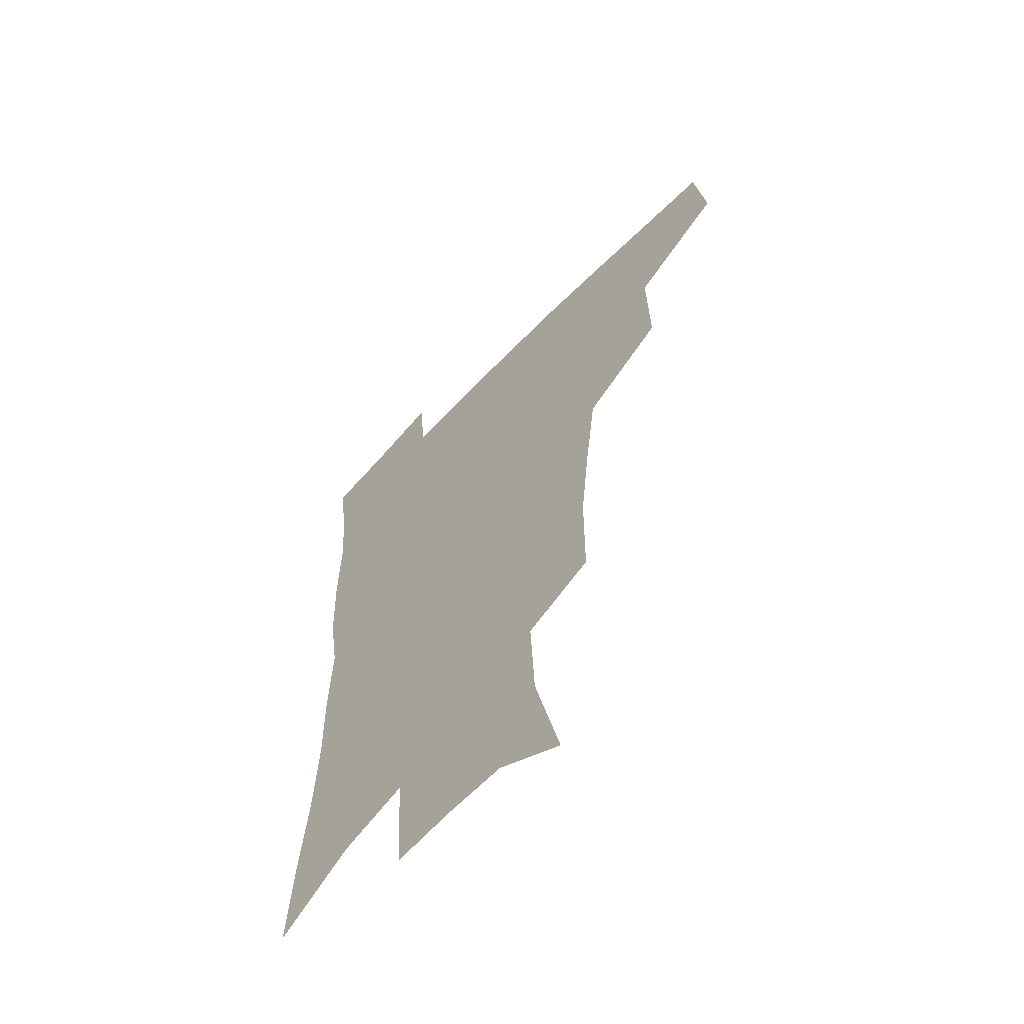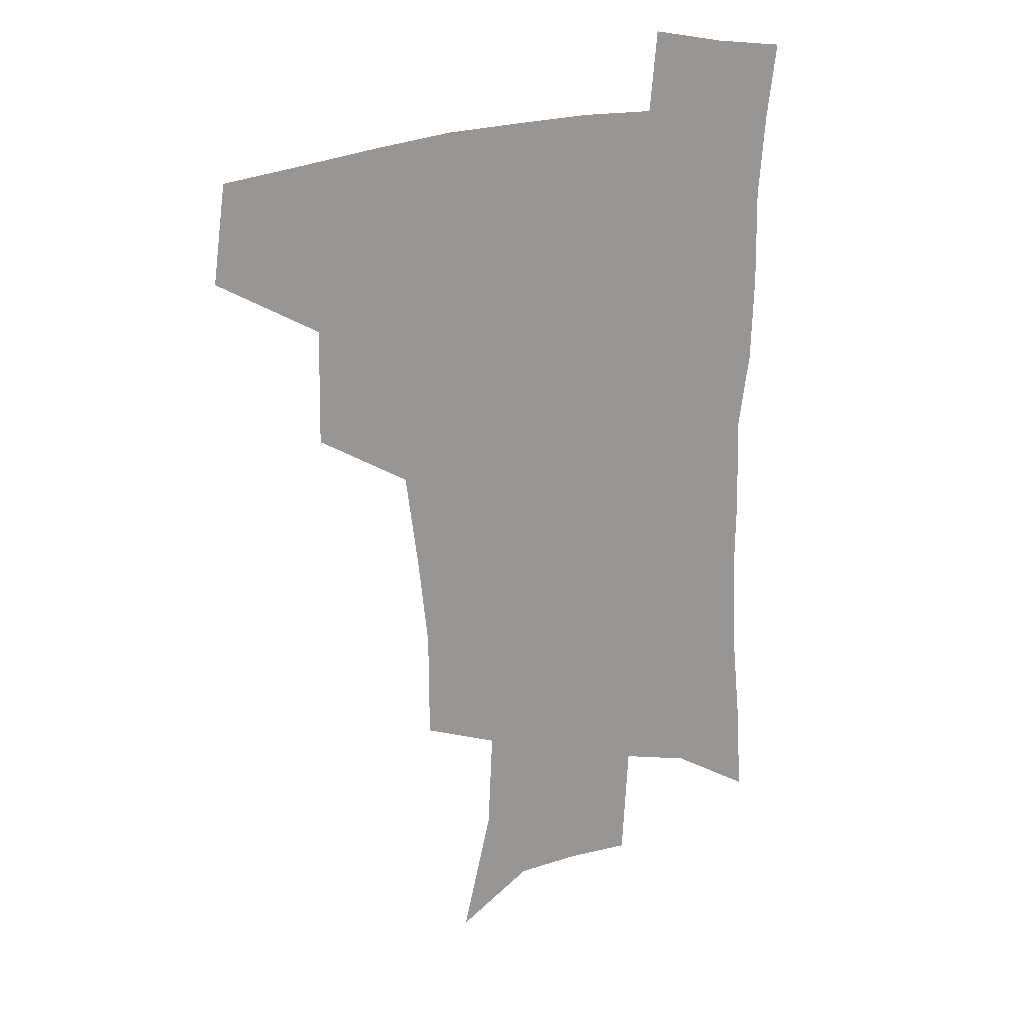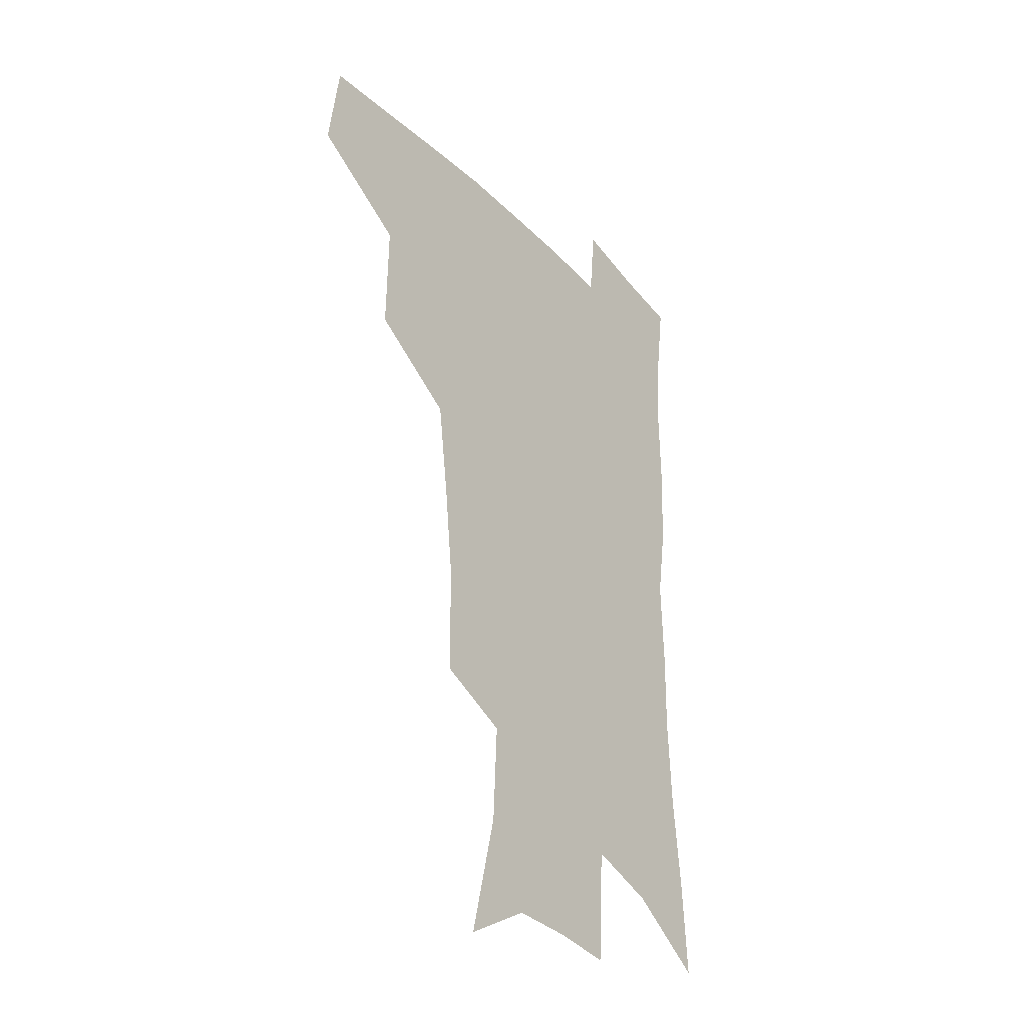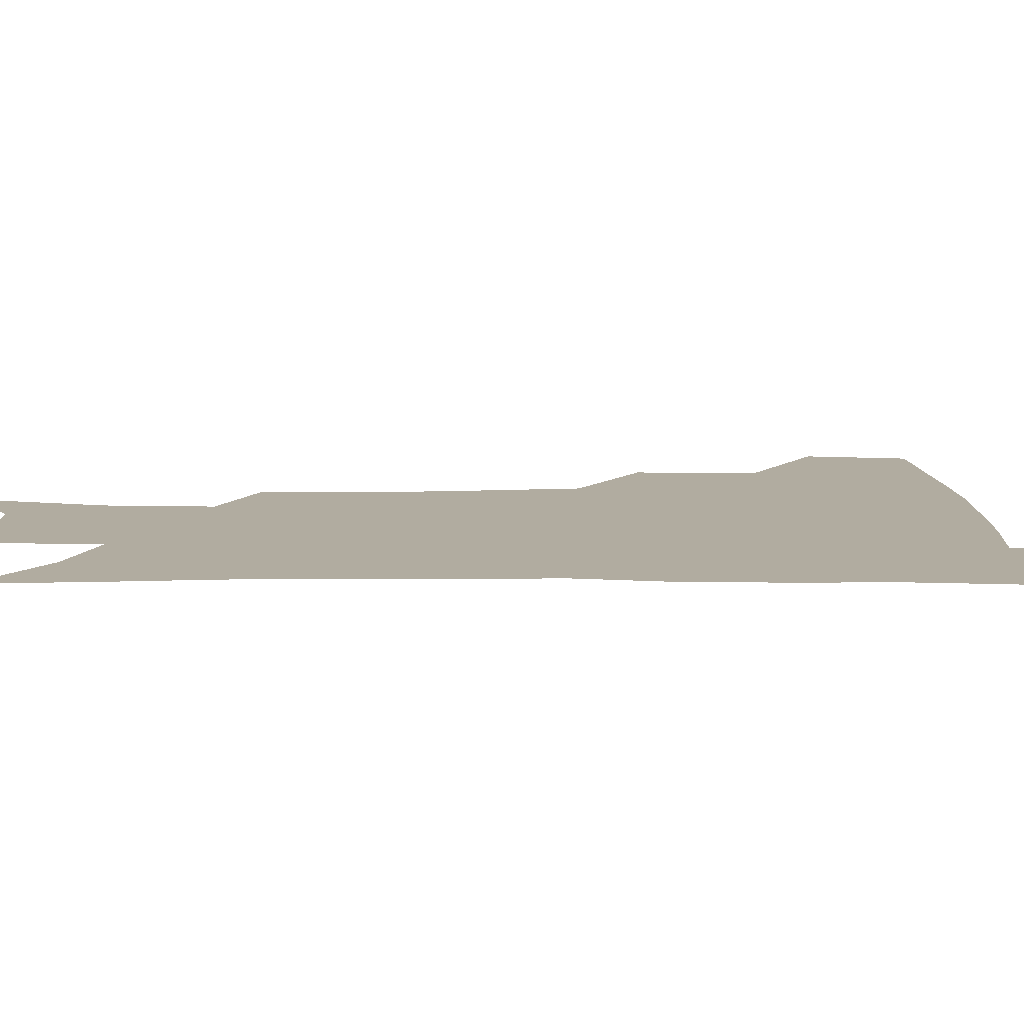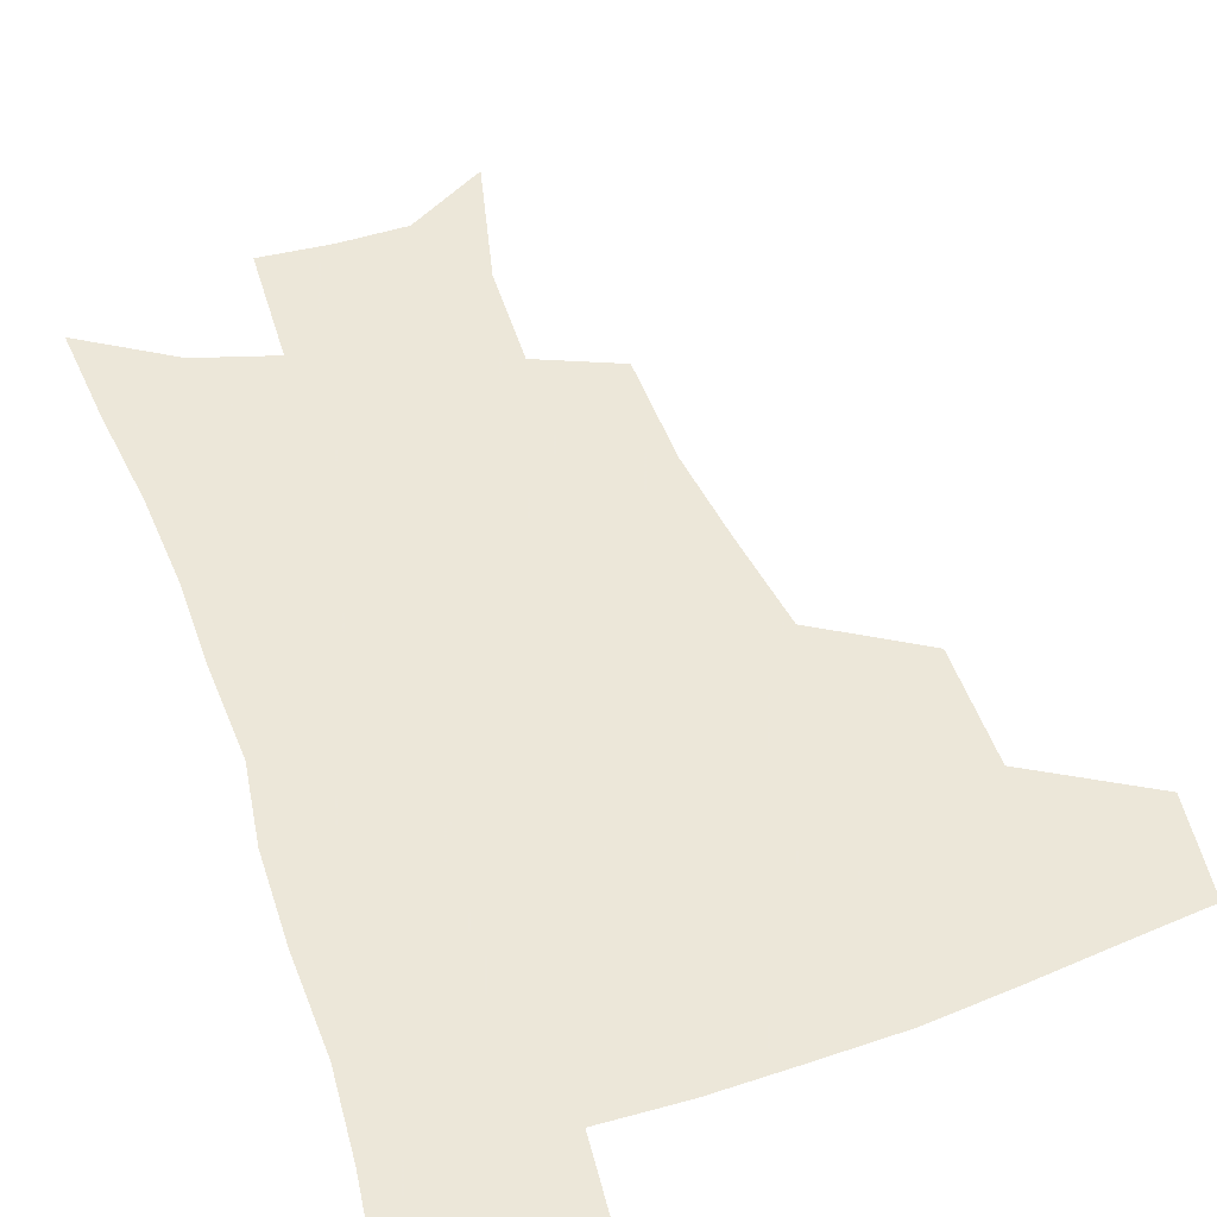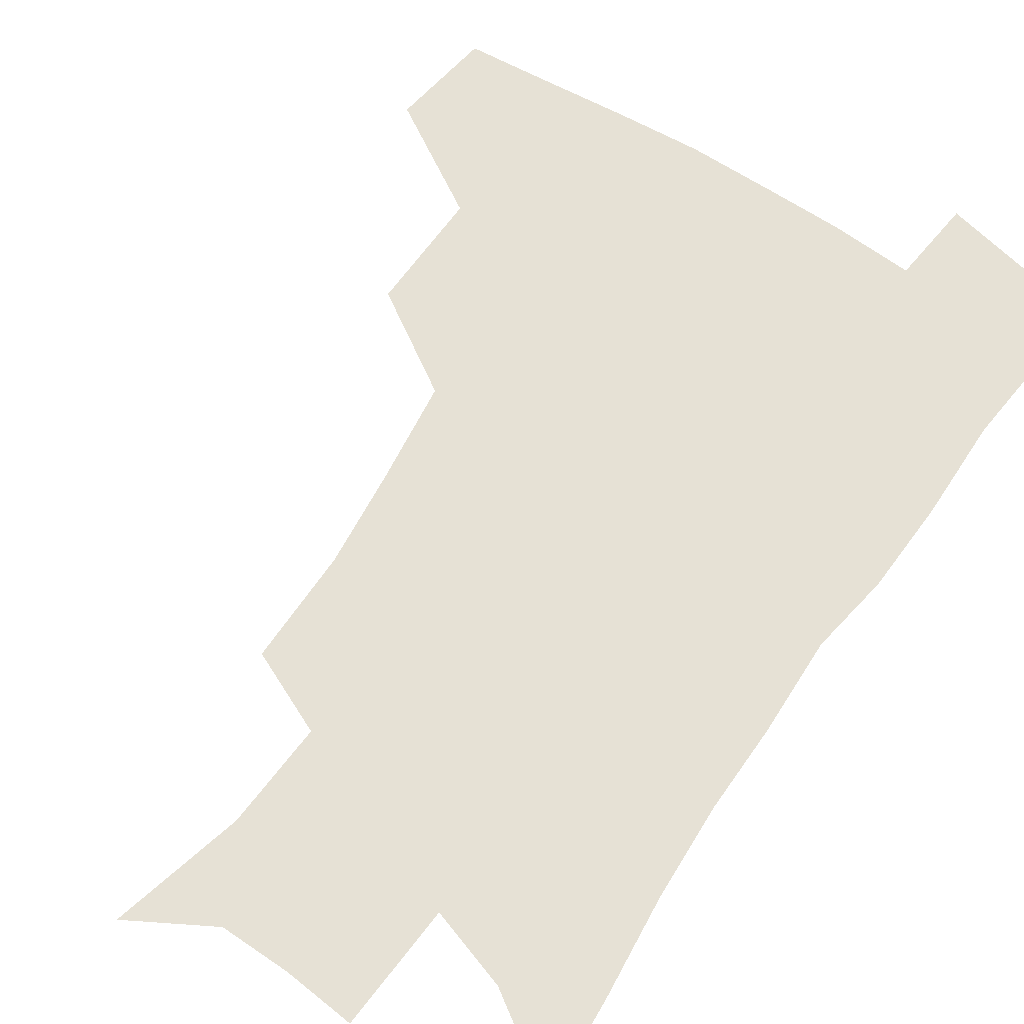
<metadata>
{"format":"obj","ext":"obj","renderer":"f3d","projection":"perspective","resolution":1024,"background":"white","views":[{"elev":-61.1,"azim":-133.2,"up":"+Y"},{"elev":22.1,"azim":-30.2,"up":"+Y"},{"elev":-32.8,"azim":-53.8,"up":"+Y"},{"elev":10.1,"azim":90.5,"up":"+Z"},{"elev":50.2,"azim":160.3,"up":"+Z"},{"elev":64.7,"azim":34.2,"up":"+Z"}]}
</metadata>
<code>
v 481.1 441.5 0
v 486 476.2 0
v 518.7 377.1 0
v 519.5 418.6 0
v 518.2 450 0
v 515.6 479 0
v 561.6 247.8 0
v 561.5 287.1 0
v 557.8 320.3 0
v 553 355.7 0
v 548.7 388.6 0
v 549.3 424.7 0
v 547.6 453.4 0
v 544.4 481.9 0
v 577 153.9 0
v 588 199.2 0
v 589.8 235.6 0
v 587.5 271.2 0
v 585.6 305.4 0
v 582.5 336.4 0
v 579.8 368.5 0
v 578.6 400.5 0
v 577.4 428.8 0
v 576.7 455.9 0
v 573.2 484.3 0
v 604.8 170 0
v 611.6 212.2 0
v 611.1 245.1 0
v 609.9 281.3 0
v 608 311.9 0
v 606 342.7 0
v 604.5 373.2 0
v 604.1 403.7 0
v 603.5 430.2 0
v 603.4 457.4 0
v 602.5 484.7 0
v 629 169.8 0
v 633.5 215.6 0
v 632.9 250.4 0
v 631.7 281.8 0
v 630.3 314.9 0
v 629.3 345.6 0
v 628.7 375.7 0
v 628.8 404.4 0
v 629.4 430.8 0
v 630.3 457.7 0
v 630.4 484.8 0
v 653.6 167.7 0
v 656.1 210.4 0
v 655.1 247.9 0
v 653.6 282 0
v 653 312.1 0
v 652.6 343.2 0
v 652.7 373 0
v 653.3 402 0
v 654.8 429.4 0
v 656.5 456.9 0
v 658.7 483.3 0
v 661.5 512.6 0
v 683.4 201.7 0
v 679.8 239.1 0
v 677.5 273.7 0
v 675.7 306.9 0
v 677.5 334.6 0
v 677.3 366.2 0
v 678.7 395.6 0
v 680.4 424.9 0
v 682.2 453.9 0
v 685.3 480.3 0
v 690 506.8 0
v 714.8 181.4 0
v 712.4 215.9 0
v 708.6 251.8 0
v 706.9 285 0
v 707.2 315.6 0
v 706.1 349.9 0
v 710.3 378.1 0
v 711.5 410.3 0
v 710.8 445.2 0
v 713.3 474.9 0
v 717.1 502.9 0
f 4 5 1
f 1 5 2
f 5 6 2
f 10 11 3
f 3 11 4
f 11 12 4
f 4 12 5
f 12 13 5
f 5 13 6
f 13 14 6
f 17 18 7
f 7 18 8
f 18 19 8
f 8 19 9
f 19 20 9
f 9 20 10
f 20 21 10
f 10 21 11
f 21 22 11
f 11 22 12
f 22 23 12
f 12 23 13
f 23 24 13
f 13 24 14
f 24 25 14
f 15 26 16
f 26 27 16
f 16 27 17
f 27 28 17
f 17 28 18
f 28 29 18
f 18 29 19
f 29 30 19
f 19 30 20
f 30 31 20
f 20 31 21
f 31 32 21
f 21 32 22
f 32 33 22
f 22 33 23
f 33 34 23
f 23 34 24
f 34 35 24
f 24 35 25
f 35 36 25
f 26 37 27
f 37 38 27
f 27 38 28
f 38 39 28
f 28 39 29
f 39 40 29
f 29 40 30
f 40 41 30
f 30 41 31
f 41 42 31
f 31 42 32
f 42 43 32
f 32 43 33
f 43 44 33
f 33 44 34
f 44 45 34
f 34 45 35
f 45 46 35
f 35 46 36
f 46 47 36
f 37 48 38
f 48 49 38
f 38 49 39
f 49 50 39
f 39 50 40
f 50 51 40
f 40 51 41
f 51 52 41
f 41 52 42
f 52 53 42
f 42 53 43
f 53 54 43
f 43 54 44
f 54 55 44
f 44 55 45
f 55 56 45
f 45 56 46
f 56 57 46
f 46 57 47
f 57 58 47
f 49 60 50
f 60 61 50
f 50 61 51
f 61 62 51
f 51 62 52
f 62 63 52
f 52 63 53
f 63 64 53
f 53 64 54
f 64 65 54
f 54 65 55
f 65 66 55
f 55 66 56
f 66 67 56
f 56 67 57
f 67 68 57
f 57 68 58
f 68 69 58
f 58 69 59
f 69 70 59
f 60 71 61
f 71 72 61
f 61 72 62
f 72 73 62
f 62 73 63
f 73 74 63
f 63 74 64
f 74 75 64
f 64 75 65
f 75 76 65
f 65 76 66
f 76 77 66
f 66 77 67
f 77 78 67
f 67 78 68
f 78 79 68
f 68 79 69
f 79 80 69
f 69 80 70
f 80 81 70

</code>
